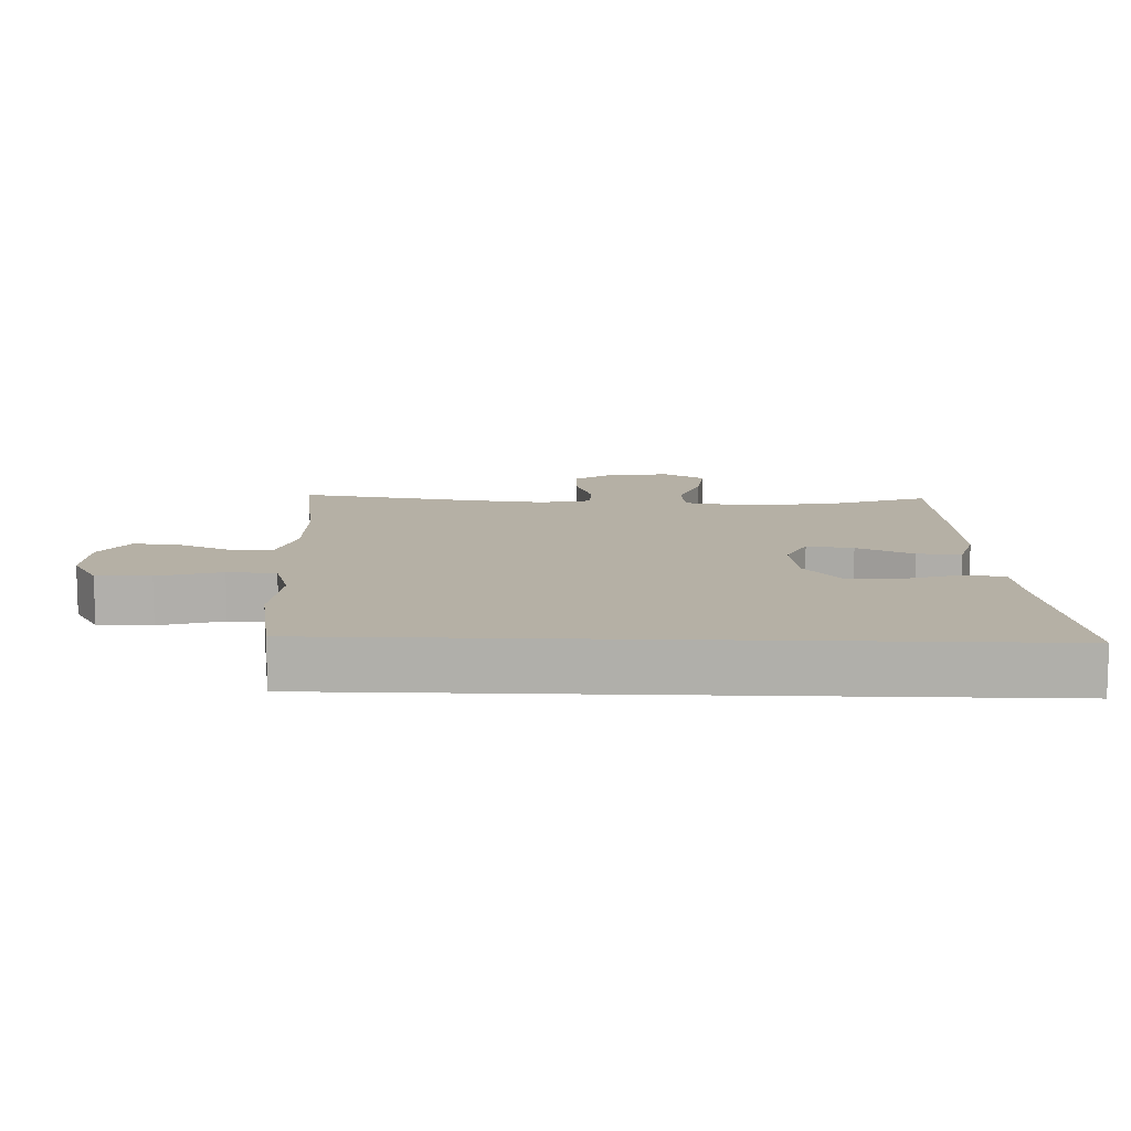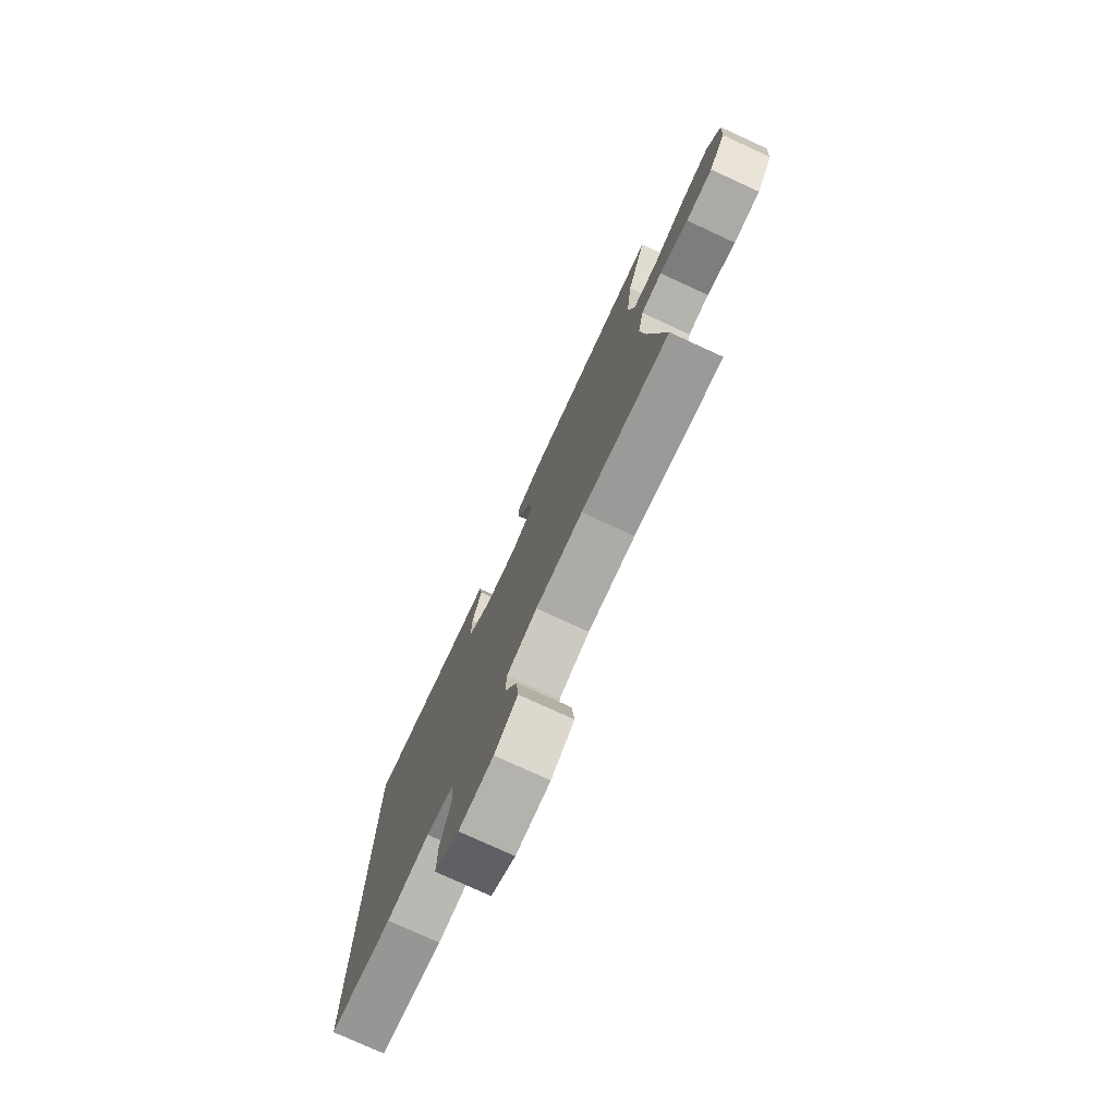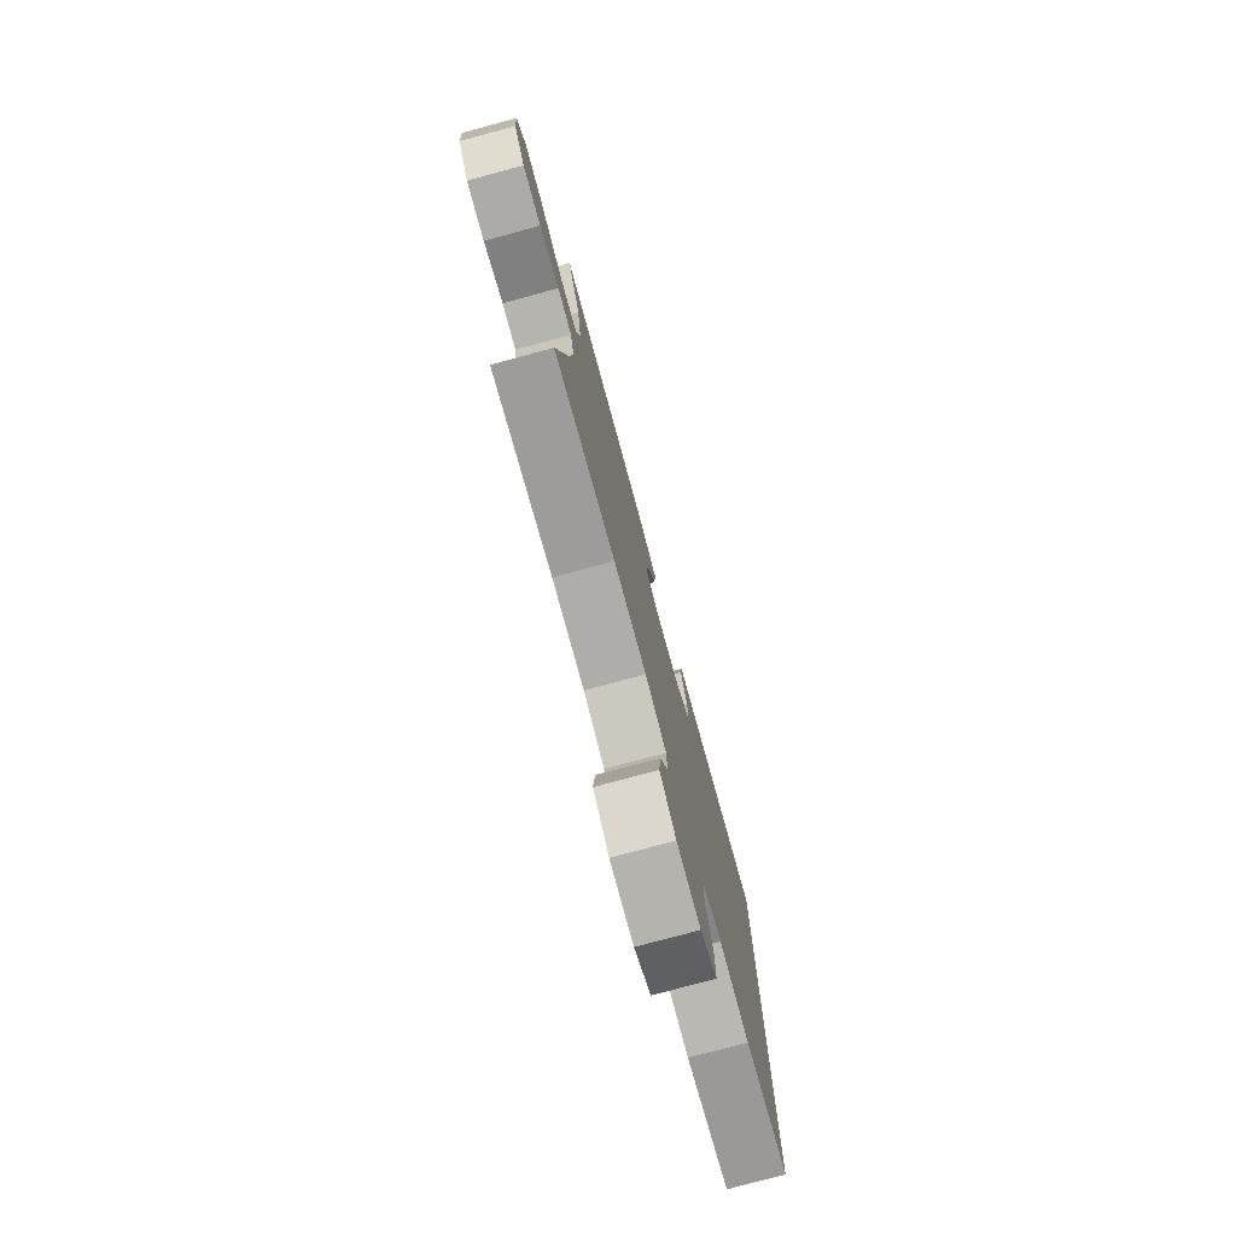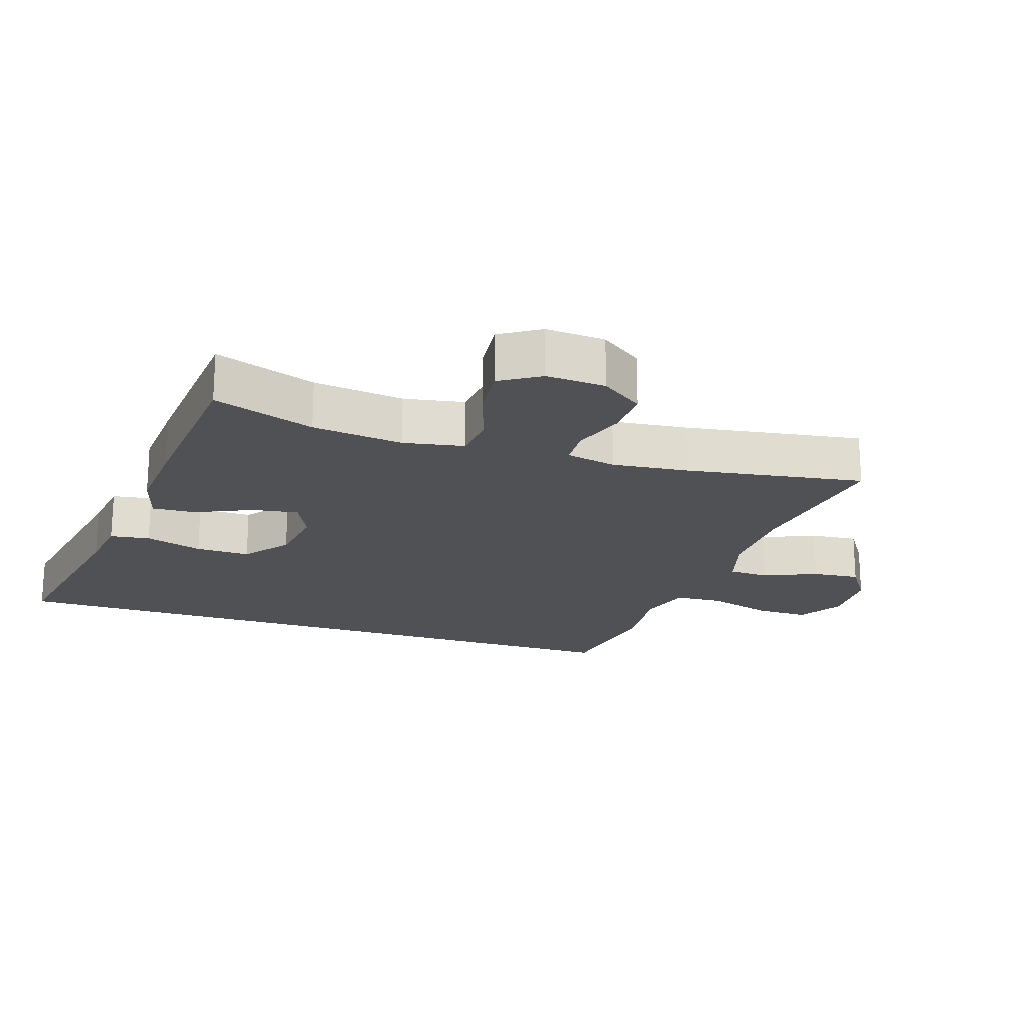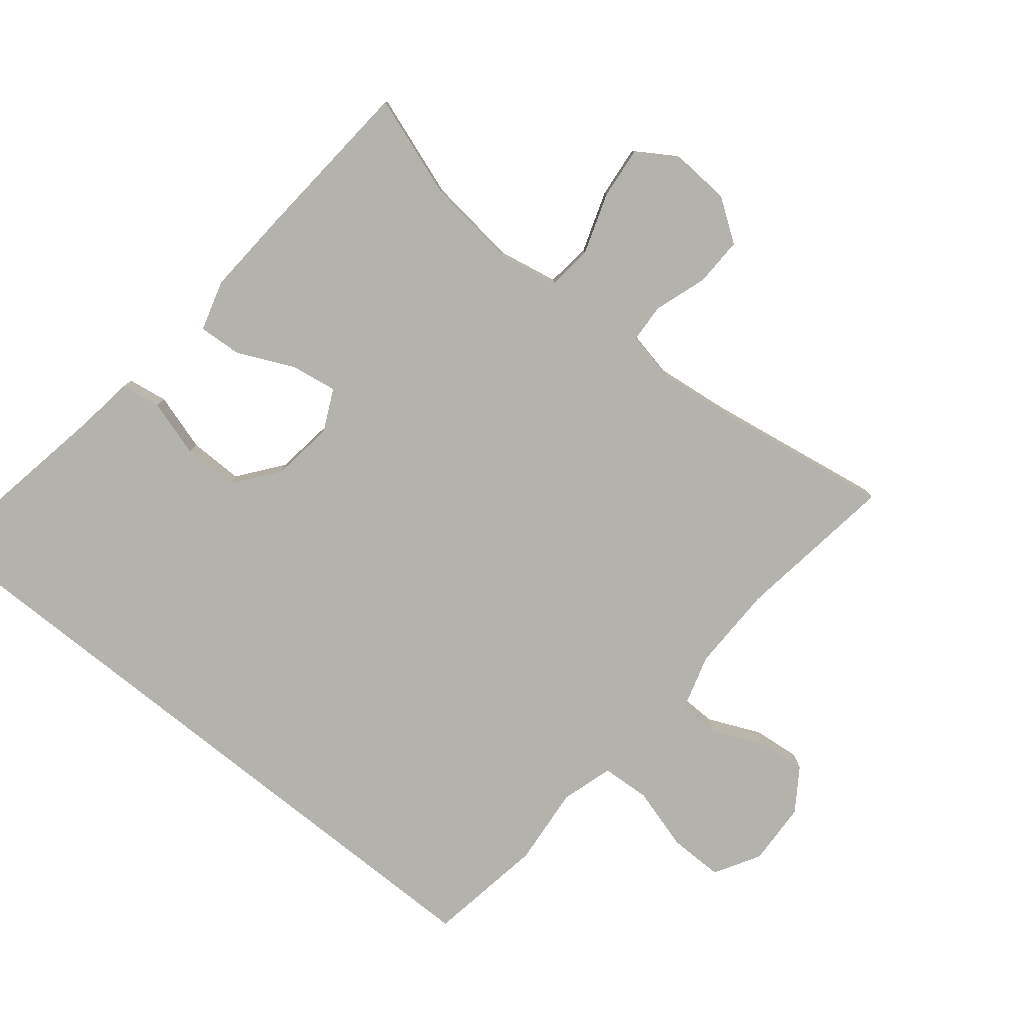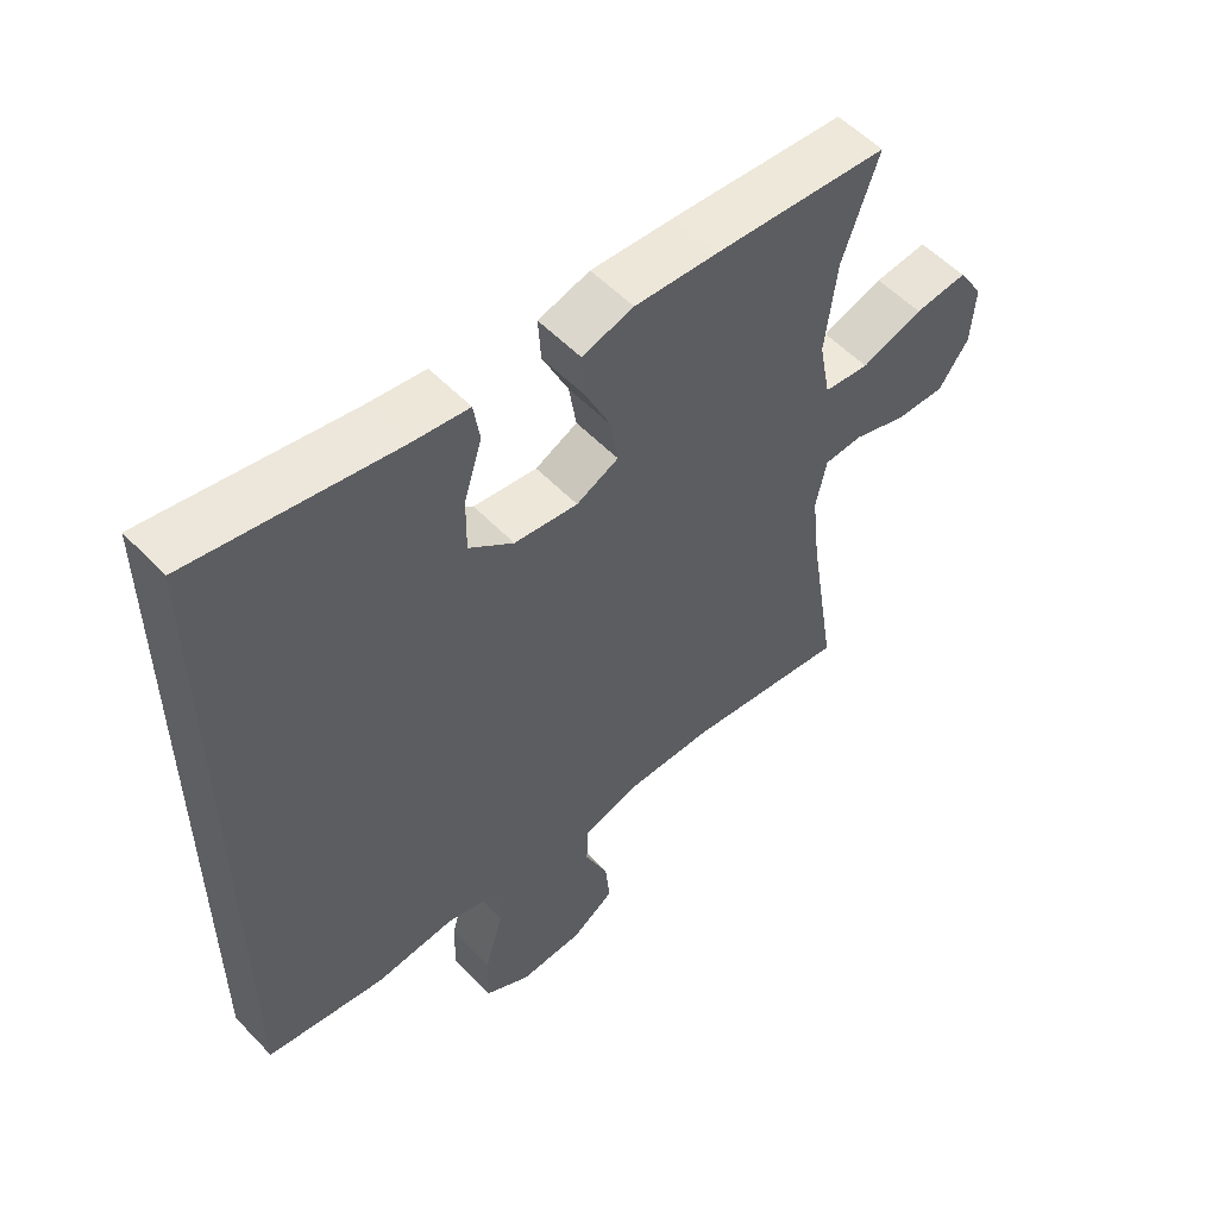
<metadata>
{"format":"obj","ext":"obj","renderer":"f3d","projection":"perspective","resolution":1024,"background":"white","views":[{"elev":11.7,"azim":-88.1,"up":"+Y"},{"elev":-77.3,"azim":65.4,"up":"+Z"},{"elev":-77.9,"azim":105.1,"up":"+Z"},{"elev":-20.2,"azim":71.7,"up":"+Y"},{"elev":-79.6,"azim":51.2,"up":"+Y"},{"elev":54.9,"azim":-42.7,"up":"+Z"}]}
</metadata>
<code>
v 0.5 0.07 -0.5
v 0.256 0.07 -0.465
v 0.125 0.07 -0.463
v 0.04 0.07 -0.488
v 0.038 0.07 -0.55
v 0.073 0.07 -0.63
v 0.08 0.07 -0.702
v 0.016 0.07 -0.745
v -0.08 0.07 -0.749
v -0.148 0.07 -0.709
v -0.147 0.07 -0.627
v -0.119 0.07 -0.531
v -0.123 0.07 -0.458
v -0.202 0.07 -0.434
v -0.322 0.07 -0.445
v -0.5 0.07 -0.415
v -0.5 0.07 0.616
v -0.2 0.07 0.562
v -0.113 0.07 0.55
v -0.104 0.07 0.49
v -0.131 0.07 0.403
v -0.132 0.07 0.321
v -0.065 0.07 0.269
v 0.03 0.07 0.256
v 0.093 0.07 0.286
v 0.082 0.07 0.356
v 0.043 0.07 0.441
v 0.039 0.07 0.507
v 0.116 0.07 0.529
v 0.24 0.07 0.521
v 0.5 0.07 0.5
v 0.446 0.07 0.346
v 0.429 0.07 0.208
v 0.446 0.07 0.117
v 0.514 0.07 0.109
v 0.606 0.07 0.14
v 0.685 0.07 0.148
v 0.723 0.07 0.088
v 0.717 0.07 -0.002
v 0.672 0.07 -0.066
v 0.598 0.07 -0.064
v 0.518 0.07 -0.037
v 0.46 0.07 -0.04
v 0.444 0.07 -0.116
v 0.457 0.07 -0.231
v 0.5 0 -0.5
v 0.256 0 -0.465
v 0.125 0 -0.463
v 0.04 0 -0.488
v 0.038 0 -0.55
v 0.073 0 -0.63
v 0.08 0 -0.702
v 0.016 0 -0.745
v -0.08 0 -0.749
v -0.148 0 -0.709
v -0.147 0 -0.627
v -0.119 0 -0.531
v -0.123 0 -0.458
v -0.202 0 -0.434
v -0.322 0 -0.445
v -0.5 0 -0.415
v -0.5 0 0.616
v -0.2 0 0.562
v -0.113 0 0.55
v -0.104 0 0.49
v -0.131 0 0.403
v -0.132 0 0.321
v -0.065 0 0.269
v 0.03 0 0.256
v 0.093 0 0.286
v 0.082 0 0.356
v 0.043 0 0.441
v 0.039 0 0.507
v 0.116 0 0.529
v 0.24 0 0.521
v 0.5 0 0.5
v 0.446 0 0.346
v 0.429 0 0.208
v 0.446 0 0.117
v 0.514 0 0.109
v 0.606 0 0.14
v 0.685 0 0.148
v 0.723 0 0.088
v 0.717 0 -0.002
v 0.672 0 -0.066
v 0.598 0 -0.064
v 0.518 0 -0.037
v 0.46 0 -0.04
v 0.444 0 -0.116
v 0.457 0 -0.231
f 39 40 41 42
f 39 42 43
f 38 39 43
f 35 36 37 38
f 35 38 43
f 34 35 43
f 33 34 43 44
f 29 30 31 32
f 29 32 33
f 26 27 28 29
f 25 26 29 33
f 24 25 33 44
f 18 19 20 21
f 18 21 22
f 17 18 22
f 14 15 16 17
f 13 14 17 22
f 12 13 22 23
f 10 11 12
f 9 10 12
f 5 6 7 8
f 4 5 8 9
f 45 1 2
f 45 2 3
f 44 45 3 4
f 24 44 4
f 12 23 24
f 4 9 12 24
f 87 86 85 84
f 88 87 84
f 88 84 83
f 83 82 81 80
f 88 83 80
f 88 80 79
f 89 88 79 78
f 77 76 75 74
f 78 77 74
f 74 73 72 71
f 78 74 71 70
f 89 78 70 69
f 66 65 64 63
f 67 66 63
f 67 63 62
f 62 61 60 59
f 67 62 59 58
f 68 67 58 57
f 57 56 55
f 57 55 54
f 53 52 51 50
f 54 53 50 49
f 47 46 90
f 48 47 90
f 49 48 90 89
f 49 89 69
f 69 68 57
f 69 57 54 49
f 1 46 47 2
f 2 47 48 3
f 3 48 49 4
f 4 49 50 5
f 5 50 51 6
f 6 51 52 7
f 7 52 53 8
f 8 53 54 9
f 9 54 55 10
f 10 55 56 11
f 11 56 57 12
f 12 57 58 13
f 13 58 59 14
f 14 59 60 15
f 15 60 61 16
f 16 61 62 17
f 17 62 63 18
f 18 63 64 19
f 19 64 65 20
f 20 65 66 21
f 21 66 67 22
f 22 67 68 23
f 23 68 69 24
f 24 69 70 25
f 25 70 71 26
f 26 71 72 27
f 27 72 73 28
f 28 73 74 29
f 29 74 75 30
f 30 75 76 31
f 31 76 77 32
f 32 77 78 33
f 33 78 79 34
f 34 79 80 35
f 35 80 81 36
f 36 81 82 37
f 37 82 83 38
f 38 83 84 39
f 39 84 85 40
f 40 85 86 41
f 41 86 87 42
f 42 87 88 43
f 43 88 89 44
f 44 89 90 45
f 45 90 46 1

</code>
